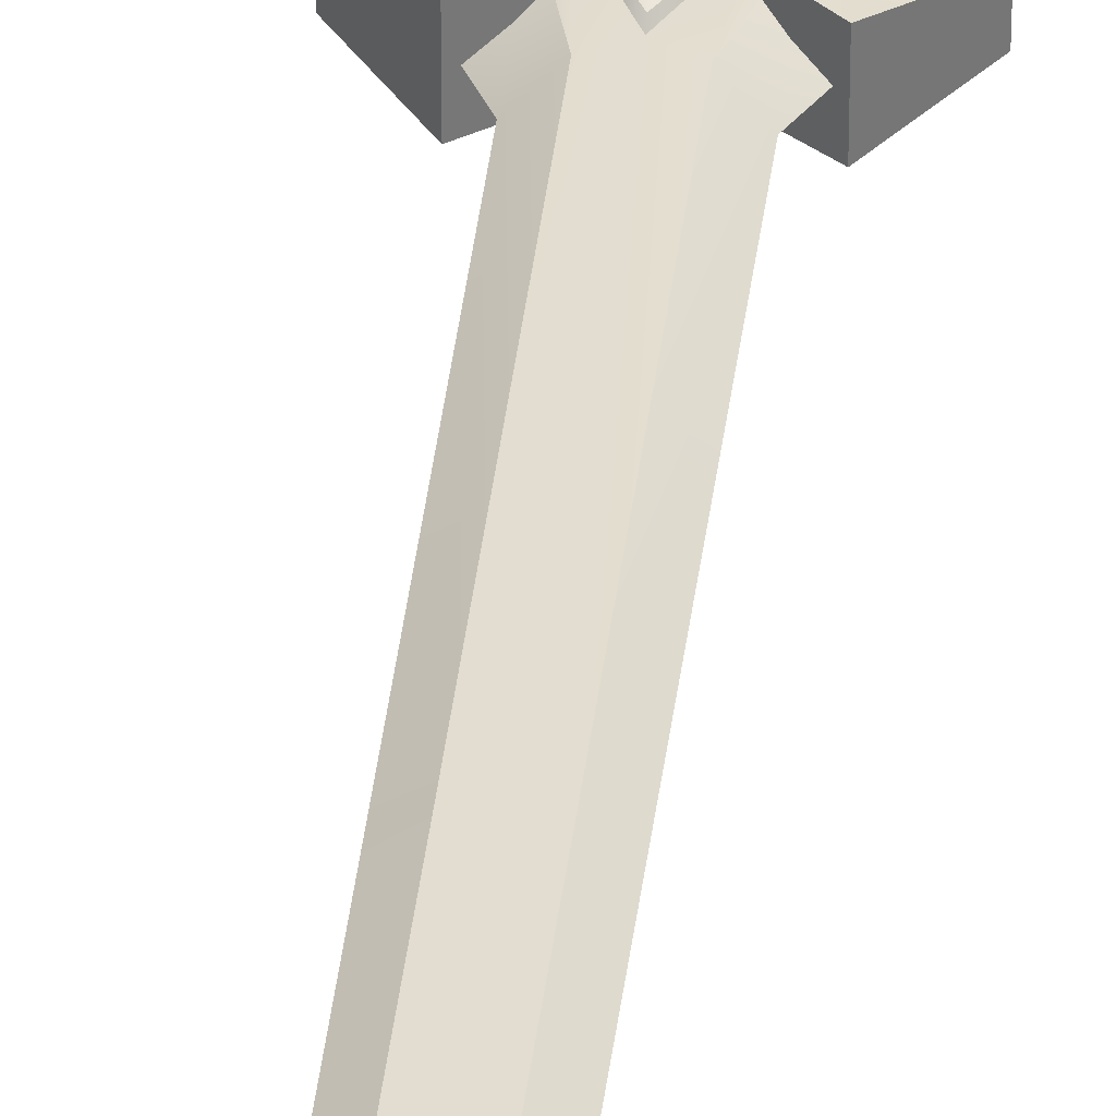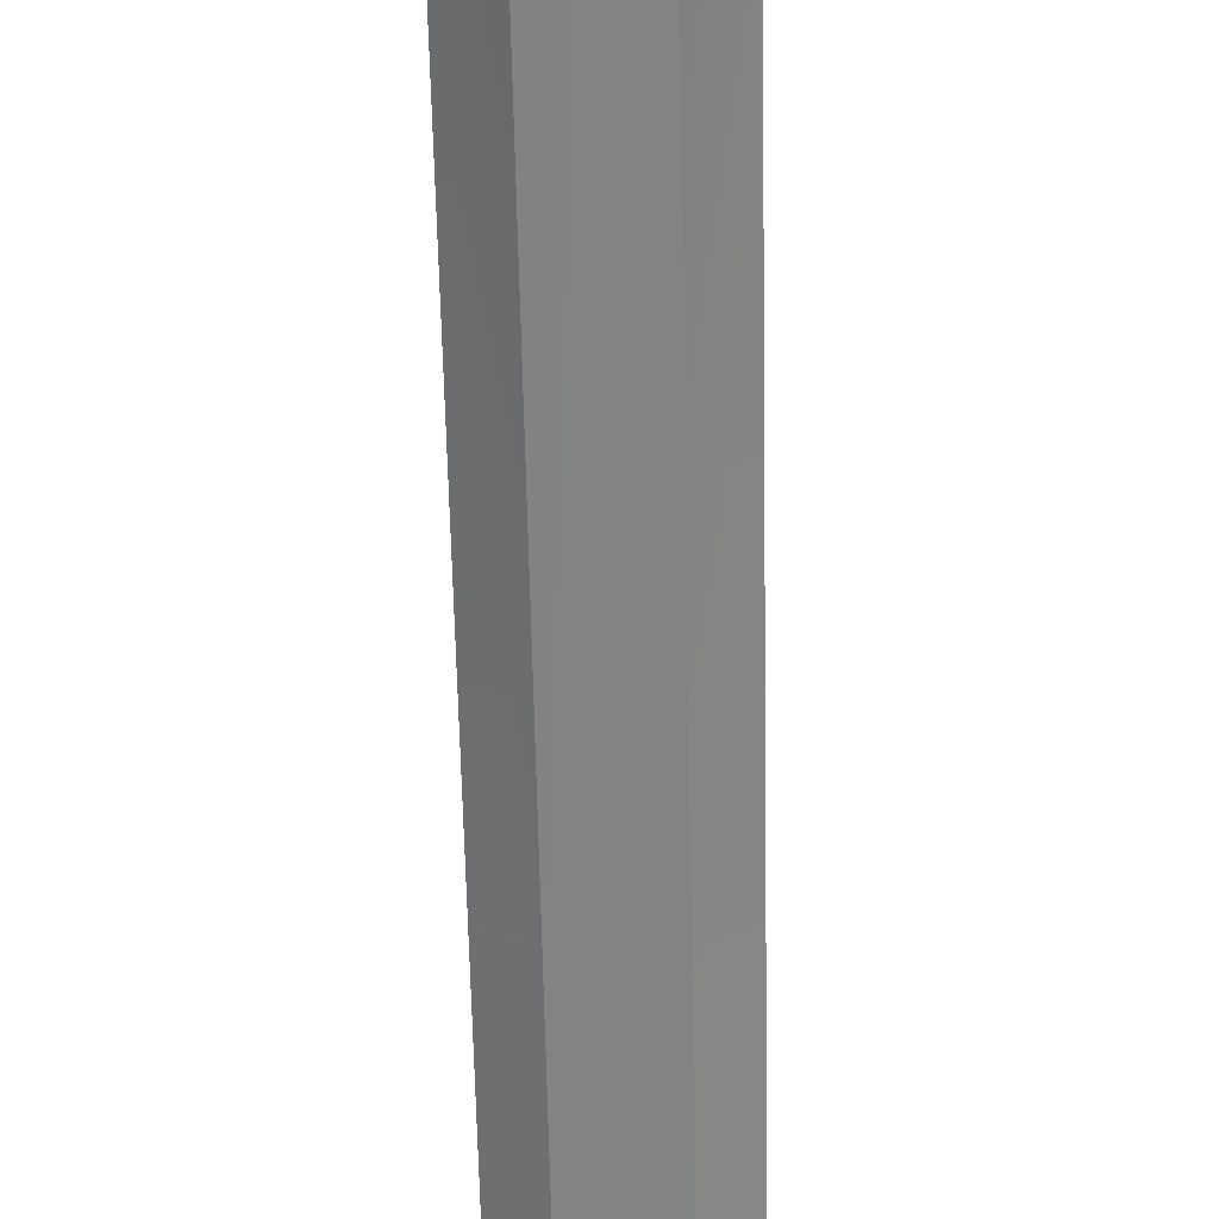
<metadata>
{"format":"obj","ext":"obj","renderer":"f3d","projection":"perspective","resolution":1024,"background":"white","views":[{"elev":34.9,"azim":6.0,"up":"+Z"},{"elev":-61.2,"azim":-178.8,"up":"+Z"}]}
</metadata>
<code>
v -0.0187 -5.03 -0.3439
v -0.04218 -5.338 -0.3397
v 0.314 -5.338 -0.3397
v 0.2906 -5.03 -0.3439
v 0.1359 -6.112 -0.3332
v 0.3079 -1.721 -0.3466
v -0.03606 -1.721 -0.3466
v -0.2427 1.479 -0.2322
v -0.05341 1.588 -0.3789
v -0.2264 2.243 -0.3808
v -0.5753 2.16 -0.2311
v -0.2377 2.541 -0.2305
v -0.03606 -1.721 -0.3466
v -0.208 -1.721 -0.2375
v -0.04539 2.49 -0.3625
v -0.1197 2.269 -0.3739
v 0.09342 2.303 -0.3837
v -0.01754 2.177 -0.3898
v -0.05341 1.588 -0.3789
v 0.1359 1.697 -0.3862
v -0.03606 -1.721 -0.3466
v 0.3079 -1.721 -0.3466
v 0.1359 1.697 -0.3862
v 0.3253 1.588 -0.3789
v 0.3915 2.269 -0.3739
v 0.5174 2.239 -0.3764
v 0.3172 2.49 -0.3625
v 0.1784 2.303 -0.3837
v 0.2894 2.177 -0.3898
v 0.5096 2.541 -0.2305
v 0.8472 2.16 -0.2311
v 0.5146 1.479 -0.2322
v 0.3253 1.588 -0.3789
v 0.3079 -1.721 -0.3466
v 0.4799 -1.721 -0.2375
v 0.1359 1.738 -0.4315
v -0.01403 2.151 -0.4461
v -0.09471 2.234 -0.4104
v 0.1359 2.095 -0.5472
v 0.1156 2.301 -0.4592
v 0.1359 2.308 -0.4592
v 0.1359 2.622 -0.4586
v -0.02036 2.485 -0.4416
v -0.04539 2.49 -0.3625
v 0.01257 2.998 -0.3333
v -0.2377 2.541 -0.2305
v 0.136 2.998 -0.3939
v -0.02357 2.998 -0.2297
v 0.1359 2.661 -0.4066
v 0.1359 2.661 -0.4066
v -0.04539 2.49 -0.3625
v -0.02036 2.485 -0.4416
v 0.1359 2.622 -0.4586
v -0.04539 2.49 -0.3625
v 0.09342 2.303 -0.3837
v 0.1156 2.301 -0.4592
v -0.02036 2.485 -0.4416
v 0.09342 2.303 -0.3837
v -0.01754 2.177 -0.3898
v -0.01403 2.151 -0.4461
v 0.1156 2.301 -0.4592
v -0.01754 2.177 -0.3898
v -0.1197 2.269 -0.3739
v -0.09471 2.234 -0.4104
v -0.01403 2.151 -0.4461
v -0.1197 2.269 -0.3739
v 0.1359 1.697 -0.3862
v 0.1359 1.738 -0.4315
v -0.09471 2.234 -0.4104
v 0.1359 1.738 -0.4315
v 0.3666 2.234 -0.4104
v 0.2859 2.151 -0.4461
v 0.1359 2.095 -0.5472
v 0.1562 2.301 -0.4592
v 0.1359 2.308 -0.4592
v 0.1359 2.622 -0.4586
v 0.2922 2.485 -0.4416
v 0.2894 2.177 -0.3898
v 0.2859 2.151 -0.4461
v 0.3915 2.269 -0.3739
v 0.3172 2.49 -0.3625
v 0.5096 2.541 -0.2305
v 0.2595 2.998 -0.333
v 0.2954 2.998 -0.2297
v 0.136 2.998 -0.3939
v 0.1359 2.661 -0.4066
v 0.1359 2.661 -0.4066
v 0.1359 2.622 -0.4586
v 0.2922 2.485 -0.4416
v 0.3172 2.49 -0.3625
v 0.1562 2.301 -0.4592
v 0.1784 2.303 -0.3837
v 0.1784 2.303 -0.3837
v 0.1562 2.301 -0.4592
v 0.2859 2.151 -0.4461
v 0.2894 2.177 -0.3898
v 0.3915 2.269 -0.3739
v 0.3666 2.234 -0.4104
v 0.1359 1.738 -0.4315
v 0.1359 1.697 -0.3862
v 0.3087 5.296 -0.3247
v 0.1363 5.541 -0.2256
v 0.136 5.33 -0.3663
v 0.3802 5.281 -0.226
v 0.3688 4.929 -0.2266
v 0.288 4.93 -0.3567
v 0.2658 5.195 -0.358
v 0.1988 5.016 -0.4097
v 0.1484 5.066 -0.4279
v 0.1158 4.919 -0.4296
v 0.01108 4.918 -0.382
v 0.1359 4.891 -0.4316
v 0.1359 4.783 -0.4219
v 0.2595 4.918 -0.3942
v 0.2162 4.966 -0.4126
v -0.0368 5.296 -0.3247
v -0.1083 5.281 -0.226
v -0.09693 4.929 -0.2266
v -0.02393 4.928 -0.3567
v -0.001191 5.199 -0.3551
v 0.136 5.33 -0.3663
v 0.1271 5.08 -0.4067
v 0.1359 4.579 -0.3546
v 0.249 4.579 -0.3028
v 0.2835 4.918 -0.3589
v 0.1359 4.752 -0.3983
v 0.3431 4.918 -0.2266
v 0.2787 4.579 -0.2271
v 0.136 2.998 -0.3939
v 0.2595 2.998 -0.333
v 0.249 4.579 -0.3028
v 0.1359 4.579 -0.3546
v 0.2954 2.998 -0.2297
v 0.2787 4.579 -0.2271
v 0.1359 4.579 -0.3546
v 0.1359 4.752 -0.3983
v -0.01168 4.918 -0.3589
v 0.02282 4.579 -0.3028
v -0.07127 4.918 -0.2266
v -0.00687 4.579 -0.2271
v 0.136 2.998 -0.3939
v 0.1359 4.579 -0.3546
v 0.02282 4.579 -0.3028
v 0.01257 2.998 -0.3333
v -0.00687 4.579 -0.2271
v -0.02357 2.998 -0.2297
v -0.09693 4.929 -0.2266
v -0.07127 4.918 -0.2266
v -0.01168 4.918 -0.3589
v -0.02393 4.928 -0.3567
v 0.1361 5.074 -0.4169
v 0.1271 5.08 -0.4067
v -0.02393 4.928 -0.3567
v 0.3688 4.929 -0.2266
v 0.288 4.93 -0.3567
v 0.2835 4.918 -0.3589
v 0.3431 4.918 -0.2266
v 0.1988 5.016 -0.4097
v 0.2835 4.918 -0.3589
v -0.1733 -5.03 -0.2429
v -0.2203 -5.338 -0.2434
v -0.04218 -5.338 -0.3397
v -0.0187 -5.03 -0.3439
v -0.208 -1.721 -0.2375
v -0.03606 -1.721 -0.3466
v 0.1359 -6.65 -0.2456
v 0.1359 -6.112 -0.3332
v 0.314 -5.338 -0.3397
v 0.4921 -5.338 -0.2434
v 0.4452 -5.03 -0.2429
v 0.2906 -5.03 -0.3439
v 0.3079 -1.721 -0.3466
v 0.4799 -1.721 -0.2375
v 0.1359 -6.65 -0.2456
v 0.1359 -6.112 -0.3332
v 0.1359 4.783 -0.4219
v 0.1359 4.752 -0.3983
v 0.2835 4.918 -0.3589
v 0.2595 4.918 -0.3942
v 0.2497 5.198 -0.3831
v 0.1362 5.32 -0.3831
v 0.1361 5.198 -0.4324
v 0.1361 5.198 -0.4324
v 0.01223 5.199 -0.3791
v 0.1361 5.089 -0.4214
v 0.136 5.33 -0.3663
v 0.1362 5.32 -0.3831
v 0.2497 5.198 -0.3831
v 0.2658 5.195 -0.358
v 0.1361 5.074 -0.4169
v 0.1484 5.066 -0.4279
v 0.01108 4.918 -0.382
v -0.01168 4.918 -0.3589
v -0.01168 4.918 -0.3589
v 0.1359 4.752 -0.3983
v 0.1359 4.783 -0.4219
v 0.01108 4.918 -0.382
v 0.1359 4.891 -0.4316
v 0.2162 4.966 -0.4126
v 0.1988 5.016 -0.4097
v 0.1158 4.919 -0.4296
v 0.1988 5.016 -0.4097
v 0.2162 4.966 -0.4126
v 0.2595 4.918 -0.3942
v 0.2835 4.918 -0.3589
v 0.1361 5.074 -0.4169
v 0.2497 5.198 -0.3831
v 0.1361 5.089 -0.4214
v 0.1271 5.08 -0.4067
v 0.1361 5.089 -0.4214
v 0.01223 5.199 -0.3791
v -0.001191 5.199 -0.3551
v 0.1361 5.074 -0.4169
v 0.1361 5.089 -0.4214
v 0.2497 5.198 -0.3831
v 0.1361 5.198 -0.4324
v 0.1362 5.32 -0.3831
v 0.01223 5.199 -0.3791
v 0.1361 5.198 -0.4324
v 0.01223 5.199 -0.3791
v 0.1362 5.32 -0.3831
v 0.136 5.33 -0.3663
v -0.001191 5.199 -0.3551
v -0.0187 -5.03 -0.1419
v 0.2906 -5.03 -0.1419
v 0.314 -5.338 -0.1472
v -0.04218 -5.338 -0.1472
v 0.1359 -6.112 -0.1562
v 0.3079 -1.721 -0.1284
v -0.03606 -1.721 -0.1284
v -0.2427 1.479 -0.2322
v -0.5753 2.16 -0.2311
v -0.2264 2.243 -0.08115
v -0.05341 1.588 -0.08519
v -0.2377 2.541 -0.2305
v -0.03606 -1.721 -0.1284
v -0.208 -1.721 -0.2375
v -0.04539 2.49 -0.09868
v -0.1197 2.269 -0.08796
v 0.09342 2.302 -0.07803
v -0.01754 2.177 -0.07237
v -0.05341 1.588 -0.08519
v 0.1359 1.697 -0.07752
v -0.03606 -1.721 -0.1284
v 0.3079 -1.721 -0.1284
v 0.1359 1.697 -0.07752
v 0.3253 1.588 -0.08519
v 0.3915 2.269 -0.08796
v 0.5174 2.238 -0.08555
v 0.3172 2.49 -0.09868
v 0.1784 2.302 -0.07803
v 0.2894 2.177 -0.07237
v 0.5096 2.541 -0.2305
v 0.8472 2.16 -0.2311
v 0.5146 1.479 -0.2322
v 0.3253 1.588 -0.08519
v 0.3079 -1.721 -0.1284
v 0.4799 -1.721 -0.2375
v 0.1359 1.737 -0.03215
v -0.09471 2.233 -0.05161
v -0.01403 2.15 -0.01612
v 0.1359 2.094 0.08476
v 0.1156 2.3 -0.002589
v 0.1359 2.307 -0.002577
v 0.1359 2.621 -0.00207
v -0.02036 2.484 -0.01958
v -0.04539 2.49 -0.09868
v -0.2377 2.541 -0.2305
v 0.01257 2.998 -0.1262
v 0.136 2.998 -0.06563
v -0.02357 2.998 -0.2297
v 0.1359 2.66 -0.05402
v -0.02036 2.484 -0.01958
v -0.04539 2.49 -0.09868
v 0.1359 2.66 -0.05402
v 0.1359 2.621 -0.00207
v 0.1156 2.3 -0.002589
v 0.09342 2.302 -0.07803
v -0.04539 2.49 -0.09868
v -0.02036 2.484 -0.01958
v -0.01403 2.15 -0.01612
v -0.01754 2.177 -0.07237
v 0.09342 2.302 -0.07803
v 0.1156 2.3 -0.002589
v -0.09471 2.233 -0.05161
v -0.1197 2.269 -0.08796
v -0.01754 2.177 -0.07237
v -0.01403 2.15 -0.01612
v 0.1359 1.737 -0.03215
v 0.1359 1.697 -0.07752
v -0.1197 2.269 -0.08796
v -0.09471 2.233 -0.05161
v 0.1359 1.737 -0.03215
v 0.2859 2.15 -0.01612
v 0.3666 2.233 -0.05161
v 0.1359 2.094 0.08476
v 0.1562 2.3 -0.002589
v 0.1359 2.307 -0.002577
v 0.1359 2.621 -0.00207
v 0.2922 2.484 -0.01958
v 0.3172 2.49 -0.09868
v 0.2595 2.998 -0.1265
v 0.5096 2.541 -0.2305
v 0.2954 2.998 -0.2297
v 0.136 2.998 -0.06563
v 0.1359 2.66 -0.05402
v 0.2922 2.484 -0.01958
v 0.1359 2.621 -0.00207
v 0.1359 2.66 -0.05402
v 0.3172 2.49 -0.09868
v 0.1562 2.3 -0.002589
v 0.2922 2.484 -0.01958
v 0.3172 2.49 -0.09868
v 0.1784 2.302 -0.07803
v 0.2859 2.15 -0.01612
v 0.1562 2.3 -0.002589
v 0.1784 2.302 -0.07803
v 0.2894 2.177 -0.07237
v 0.3666 2.233 -0.05161
v 0.2859 2.15 -0.01612
v 0.3915 2.269 -0.08796
v 0.1359 1.737 -0.03215
v 0.3666 2.233 -0.05161
v 0.3915 2.269 -0.08796
v 0.1359 1.697 -0.07752
v 0.3087 5.295 -0.1272
v 0.136 5.33 -0.08551
v 0.1363 5.541 -0.2256
v 0.3802 5.281 -0.226
v 0.3688 4.929 -0.2266
v 0.288 4.93 -0.09646
v 0.2658 5.195 -0.09429
v 0.1988 5.015 -0.04312
v 0.1484 5.065 -0.02475
v 0.1158 4.918 -0.02352
v 0.01108 4.918 -0.07121
v 0.1359 4.891 -0.02164
v 0.1359 4.783 -0.0317
v 0.2595 4.918 -0.05893
v 0.2162 4.965 -0.04042
v -0.0368 5.295 -0.1272
v -0.1083 5.281 -0.226
v -0.09693 4.929 -0.2266
v -0.02393 4.927 -0.09643
v -0.001191 5.198 -0.09713
v 0.136 5.33 -0.08551
v 0.1271 5.08 -0.04594
v 0.1359 4.578 -0.09973
v 0.1359 4.752 -0.05537
v 0.2835 4.918 -0.09431
v 0.249 4.579 -0.1514
v 0.3431 4.918 -0.2266
v 0.2787 4.579 -0.2271
v 0.249 4.579 -0.1514
v 0.2595 2.998 -0.1265
v 0.136 2.998 -0.06563
v 0.1359 4.578 -0.09973
v 0.2954 2.998 -0.2297
v 0.2787 4.579 -0.2271
v 0.1359 4.578 -0.09973
v 0.02282 4.579 -0.1514
v -0.01168 4.918 -0.09431
v 0.1359 4.752 -0.05537
v -0.07127 4.918 -0.2266
v -0.00687 4.579 -0.2271
v 0.02282 4.579 -0.1514
v 0.1359 4.578 -0.09973
v 0.136 2.998 -0.06563
v 0.01257 2.998 -0.1262
v -0.00687 4.579 -0.2271
v -0.02357 2.998 -0.2297
v -0.01168 4.918 -0.09431
v -0.07127 4.918 -0.2266
v -0.09693 4.929 -0.2266
v -0.02393 4.927 -0.09643
v -0.02393 4.927 -0.09643
v 0.1271 5.08 -0.04594
v 0.1361 5.074 -0.03576
v 0.2835 4.918 -0.09431
v 0.288 4.93 -0.09646
v 0.3688 4.929 -0.2266
v 0.3431 4.918 -0.2266
v 0.2835 4.918 -0.09431
v 0.1988 5.015 -0.04312
v -0.1733 -5.03 -0.2429
v -0.0187 -5.03 -0.1419
v -0.04218 -5.338 -0.1472
v -0.2203 -5.338 -0.2434
v -0.208 -1.721 -0.2375
v -0.03606 -1.721 -0.1284
v 0.1359 -6.65 -0.2456
v 0.1359 -6.112 -0.1562
v 0.314 -5.338 -0.1472
v 0.2906 -5.03 -0.1419
v 0.4452 -5.03 -0.2429
v 0.4921 -5.338 -0.2434
v 0.3079 -1.721 -0.1284
v 0.4799 -1.721 -0.2375
v 0.1359 -6.65 -0.2456
v 0.1359 -6.112 -0.1562
v 0.1359 4.783 -0.0317
v 0.2595 4.918 -0.05893
v 0.2835 4.918 -0.09431
v 0.1359 4.752 -0.05537
v 0.2497 5.197 -0.06919
v 0.1361 5.198 -0.01984
v 0.1362 5.319 -0.06877
v 0.1361 5.088 -0.03117
v 0.01223 5.199 -0.07315
v 0.1362 5.319 -0.06877
v 0.136 5.33 -0.08551
v 0.2658 5.195 -0.09429
v 0.2497 5.197 -0.06919
v 0.1362 5.319 -0.06877
v -0.01168 4.918 -0.09431
v 0.01108 4.918 -0.07121
v 0.1359 4.783 -0.0317
v 0.1359 4.752 -0.05537
v 0.01108 4.918 -0.07121
v -0.01168 4.918 -0.09431
v 0.1361 5.074 -0.03576
v 0.1484 5.065 -0.02475
v 0.1361 5.074 -0.03576
v 0.2658 5.195 -0.09429
v 0.1361 5.088 -0.03117
v 0.2497 5.197 -0.06919
v 0.2658 5.195 -0.09429
v 0.1361 5.088 -0.03117
v 0.1271 5.08 -0.04594
v 0.1359 4.891 -0.02164
v 0.1158 4.918 -0.02352
v 0.1988 5.015 -0.04312
v 0.2162 4.965 -0.04042
v 0.1988 5.015 -0.04312
v 0.2835 4.918 -0.09431
v 0.2595 4.918 -0.05893
v 0.2162 4.965 -0.04042
v 0.1271 5.08 -0.04594
v -0.001191 5.198 -0.09713
v 0.01223 5.199 -0.07315
v 0.1361 5.088 -0.03117
v 0.01223 5.199 -0.07315
v -0.001191 5.198 -0.09713
v 0.136 5.33 -0.08551
v 0.1362 5.319 -0.06877
v -0.103 1.979 -0.4754
v -0.2771 2.183 -0.4751
v -0.4176 1.695 -0.4612
v -0.09715 2.414 -0.4747
v -0.4203 2.692 -0.4595
v -0.4176 1.695 -0.4612
v -0.8234 2.184 -0.3668
v -0.4203 2.692 -0.4595
v -0.103 1.979 0.01258
v -0.103 1.979 -0.4754
v -0.4176 1.695 -0.4612
v -0.4176 1.694 -0.002581
v -0.4176 1.694 -0.002581
v -0.4176 1.695 -0.4612
v -0.8234 2.184 -0.3668
v -0.8234 2.183 -0.09533
v -0.8234 2.183 -0.09533
v -0.8234 2.184 -0.3668
v -0.4203 2.692 -0.4595
v -0.4203 2.692 -0.0009418
v -0.4203 2.692 -0.0009418
v -0.4203 2.692 -0.4595
v -0.09715 2.414 -0.4747
v -0.09715 2.413 0.0133
v -0.2771 2.182 0.01292
v -0.2771 2.183 -0.4751
v -0.103 1.979 -0.4754
v -0.103 1.979 0.01258
v -0.09715 2.413 0.0133
v -0.09715 2.414 -0.4747
v -0.2771 2.183 -0.4751
v -0.2771 2.182 0.01292
v -0.103 1.979 0.01258
v -0.4176 1.694 -0.002581
v -0.2771 2.182 0.01292
v -0.4203 2.692 -0.0009418
v -0.09715 2.413 0.0133
v -0.4176 1.694 -0.002581
v -0.8234 2.183 -0.09533
v -0.4203 2.692 -0.0009418
v 0.3748 1.979 -0.4754
v 0.6895 1.695 -0.4612
v 0.5489 2.183 -0.4751
v 0.6922 2.692 -0.4595
v 0.369 2.414 -0.4747
v 0.6895 1.695 -0.4612
v 1.095 2.184 -0.3668
v 0.6922 2.692 -0.4595
v 0.3748 1.979 0.01258
v 0.6895 1.694 -0.002581
v 0.6895 1.695 -0.4612
v 0.3748 1.979 -0.4754
v 0.6895 1.694 -0.002581
v 1.095 2.183 -0.09533
v 1.095 2.184 -0.3668
v 0.6895 1.695 -0.4612
v 1.095 2.183 -0.09533
v 0.6922 2.692 -0.0009418
v 0.6922 2.692 -0.4595
v 1.095 2.184 -0.3668
v 0.6922 2.692 -0.0009418
v 0.369 2.413 0.0133
v 0.369 2.414 -0.4747
v 0.6922 2.692 -0.4595
v 0.5489 2.182 0.01292
v 0.3748 1.979 0.01258
v 0.3748 1.979 -0.4754
v 0.5489 2.183 -0.4751
v 0.369 2.413 0.0133
v 0.5489 2.182 0.01292
v 0.5489 2.183 -0.4751
v 0.369 2.414 -0.4747
v 0.3748 1.979 0.01258
v 0.5489 2.182 0.01292
v 0.6895 1.694 -0.002581
v 0.369 2.413 0.0133
v 0.6922 2.692 -0.0009418
v 0.6895 1.694 -0.002581
v 1.095 2.183 -0.09533
v 0.6922 2.692 -0.0009418
f 3 2 1
f 4 3 1
f 3 5 2
f 4 1 6
f 1 7 6
f 10 9 8
f 11 10 8
f 12 10 11
f 9 13 8
f 13 14 8
f 12 15 10
f 15 16 10
f 16 15 17
f 17 18 16
f 10 16 19
f 16 20 19
f 21 19 20
f 21 23 22
f 23 24 22
f 24 23 25
f 26 24 25
f 26 25 27
f 28 27 25
f 25 29 28
f 26 27 30
f 26 30 31
f 26 31 32
f 33 26 32
f 34 33 32
f 35 34 32
f 38 37 36
f 37 39 36
f 39 37 40
f 41 39 40
f 42 41 40
f 43 42 40
f 46 45 44
f 45 47 44
f 46 48 45
f 47 49 44
f 52 51 50
f 53 52 50
f 56 55 54
f 57 56 54
f 60 59 58
f 61 60 58
f 64 63 62
f 65 64 62
f 68 67 66
f 69 68 66
f 72 71 70
f 73 72 70
f 72 73 74
f 73 75 74
f 75 76 74
f 76 77 74
f 71 79 78
f 80 71 78
f 83 82 81
f 83 84 82
f 85 83 81
f 86 85 81
f 89 88 87
f 90 89 87
f 91 89 90
f 92 91 90
f 95 94 93
f 96 95 93
f 99 98 97
f 100 99 97
f 103 102 101
f 101 102 104
f 104 105 101
f 105 106 101
f 101 106 107
f 107 103 101
f 108 107 106
f 109 107 108
f 108 110 109
f 110 111 109
f 110 112 111
f 112 113 111
f 113 112 114
f 112 115 114
f 117 102 116
f 117 116 118
f 116 119 118
f 116 120 119
f 116 121 120
f 119 120 122
f 102 121 116
f 125 124 123
f 126 125 123
f 125 127 124
f 127 128 124
f 131 130 129
f 132 131 129
f 133 130 131
f 131 134 133
f 137 136 135
f 138 137 135
f 139 137 138
f 140 139 138
f 143 142 141
f 144 143 141
f 145 143 144
f 146 145 144
f 149 148 147
f 150 149 147
f 152 151 149
f 153 152 149
f 156 155 154
f 157 156 154
f 159 158 155
f 162 161 160
f 163 162 160
f 163 160 164
f 165 163 164
f 161 162 166
f 162 167 166
f 170 169 168
f 171 170 168
f 171 172 170
f 172 173 170
f 168 169 174
f 175 168 174
f 178 177 176
f 179 178 176
f 182 181 180
f 185 184 183
f 188 187 186
f 189 188 186
f 190 188 189
f 191 190 189
f 190 191 192
f 193 190 192
f 196 195 194
f 197 196 194
f 200 199 198
f 201 200 198
f 204 203 202
f 205 204 202
f 208 207 206
f 211 210 209
f 212 211 209
f 213 209 210
f 216 215 214
f 219 218 217
f 222 221 220
f 223 222 220
f 226 225 224
f 227 226 224
f 228 226 227
f 224 225 229
f 230 224 229
f 233 232 231
f 234 233 231
f 233 235 232
f 236 234 231
f 237 236 231
f 238 235 233
f 239 238 233
f 238 239 240
f 241 240 239
f 239 233 242
f 243 239 242
f 242 244 243
f 246 244 245
f 247 246 245
f 246 247 248
f 247 249 248
f 248 249 250
f 250 251 248
f 252 248 251
f 250 249 253
f 253 249 254
f 254 249 255
f 249 256 255
f 256 257 255
f 257 258 255
f 261 260 259
f 262 261 259
f 263 261 262
f 264 263 262
f 263 264 265
f 266 263 265
f 269 268 267
f 270 269 267
f 271 268 269
f 272 270 267
f 275 274 273
f 276 275 273
f 279 278 277
f 280 279 277
f 283 282 281
f 284 283 281
f 287 286 285
f 288 287 285
f 291 290 289
f 292 291 289
f 295 294 293
f 294 296 293
f 294 297 296
f 297 298 296
f 298 297 299
f 297 300 299
f 303 302 301
f 304 302 303
f 302 305 301
f 305 306 301
f 309 308 307
f 310 309 307
f 313 312 311
f 314 313 311
f 317 316 315
f 318 317 315
f 318 320 319
f 321 318 319
f 324 323 322
f 325 324 322
f 328 327 326
f 328 326 329
f 329 326 330
f 326 331 330
f 326 332 331
f 327 332 326
f 332 333 331
f 332 334 333
f 333 334 335
f 334 336 335
f 335 336 337
f 338 337 336
f 338 339 337
f 340 337 339
f 328 342 341
f 342 343 341
f 343 344 341
f 345 341 344
f 346 341 345
f 347 345 344
f 346 328 341
f 350 349 348
f 351 350 348
f 350 351 352
f 351 353 352
f 356 355 354
f 357 356 354
f 355 358 354
f 359 354 358
f 362 361 360
f 363 362 360
f 361 362 364
f 365 361 364
f 368 367 366
f 369 368 366
f 369 366 370
f 371 369 370
f 374 373 372
f 375 374 372
f 377 376 372
f 378 377 372
f 381 380 379
f 382 381 379
f 384 383 380
f 387 386 385
f 388 387 385
f 385 386 389
f 386 390 389
f 387 388 391
f 392 387 391
f 395 394 393
f 396 395 393
f 397 394 395
f 398 397 395
f 396 393 399
f 393 400 399
f 403 402 401
f 404 403 401
f 407 406 405
f 405 406 408
f 409 408 406
f 409 406 410
f 413 412 411
f 414 413 411
f 417 416 415
f 418 417 415
f 421 420 419
f 422 421 419
f 424 423 422
f 426 425 423
f 427 426 423
f 429 423 428
f 432 431 430
f 433 432 430
f 436 435 434
f 437 436 434
f 440 439 438
f 441 440 438
f 444 443 442
f 445 444 442
f 448 447 446
f 450 449 447
f 452 447 451
f 452 453 447
f 456 455 454
f 457 456 454
f 460 459 458
f 461 460 458
f 464 463 462
f 465 464 462
f 468 467 466
f 469 468 466
f 472 471 470
f 473 472 470
f 476 475 474
f 477 476 474
f 480 479 478
f 482 481 480
f 480 484 483
f 485 484 480
f 488 487 486
f 490 489 488
f 488 492 491
f 493 492 488
f 496 495 494
f 497 496 494
f 500 499 498
f 501 500 498
f 504 503 502
f 505 504 502
f 508 507 506
f 509 508 506
f 512 511 510
f 513 512 510
f 516 515 514
f 517 516 514
f 520 519 518
f 522 521 519
f 524 519 523
f 524 525 519

</code>
